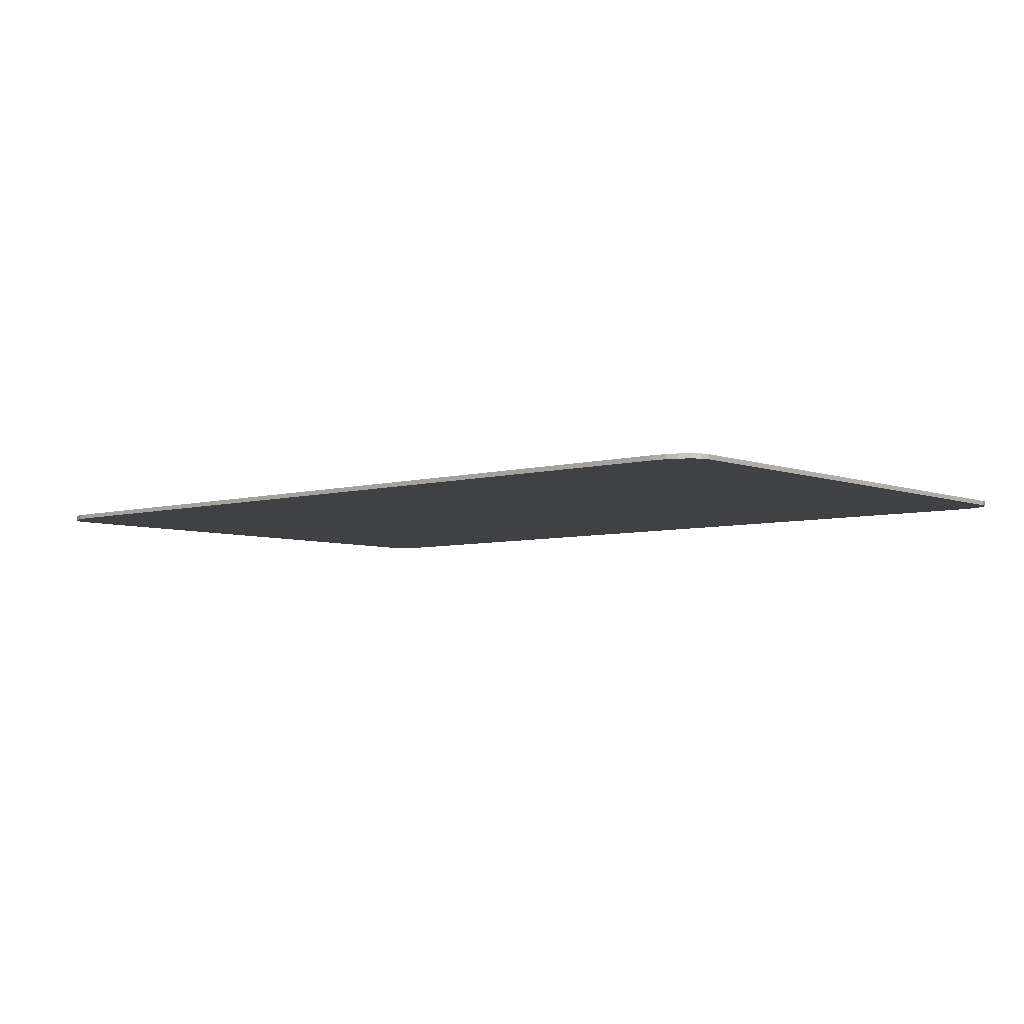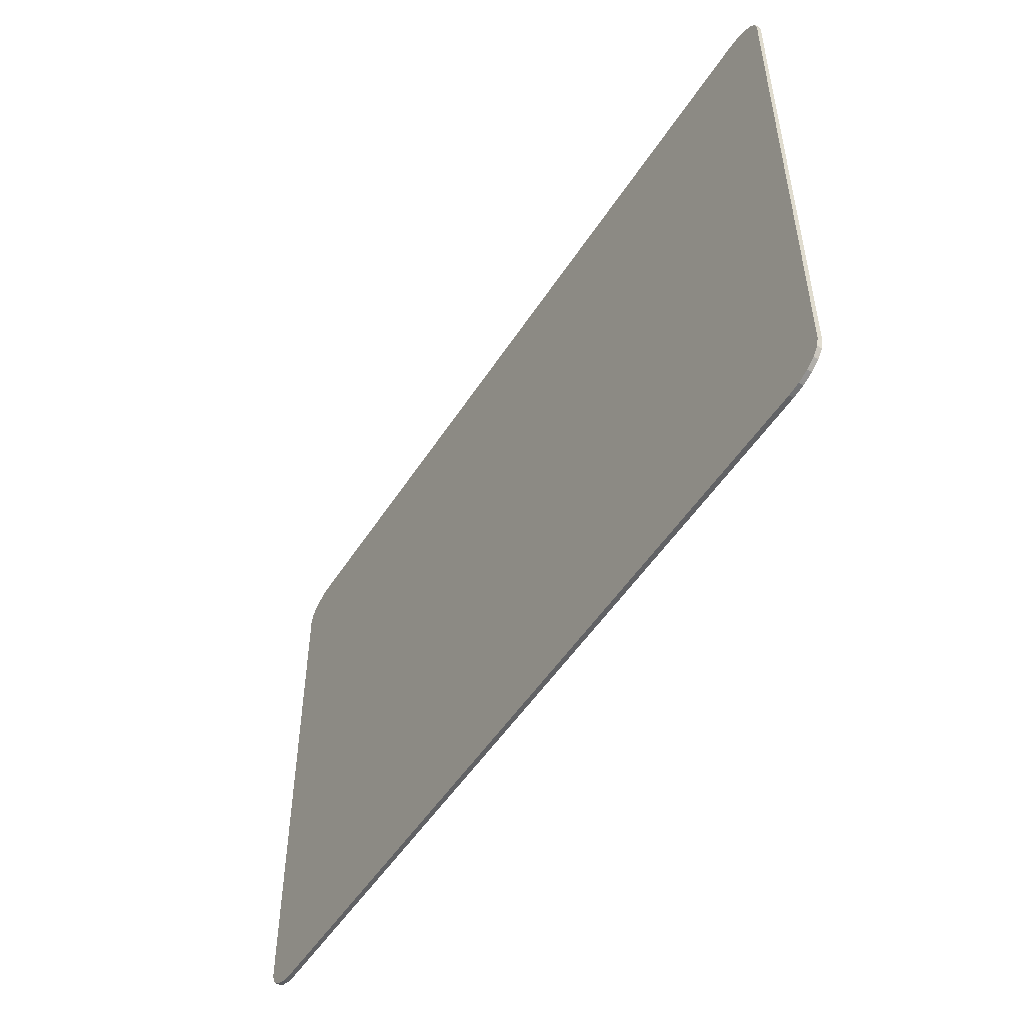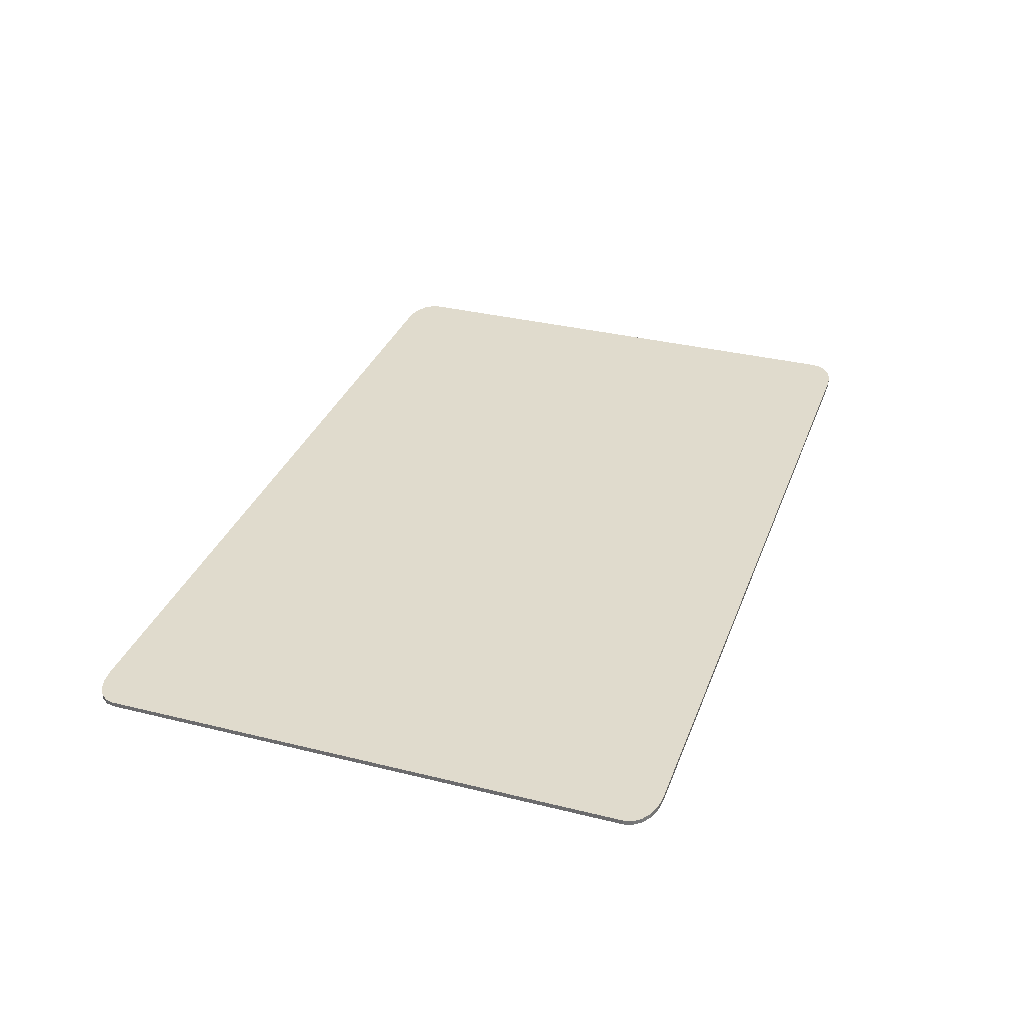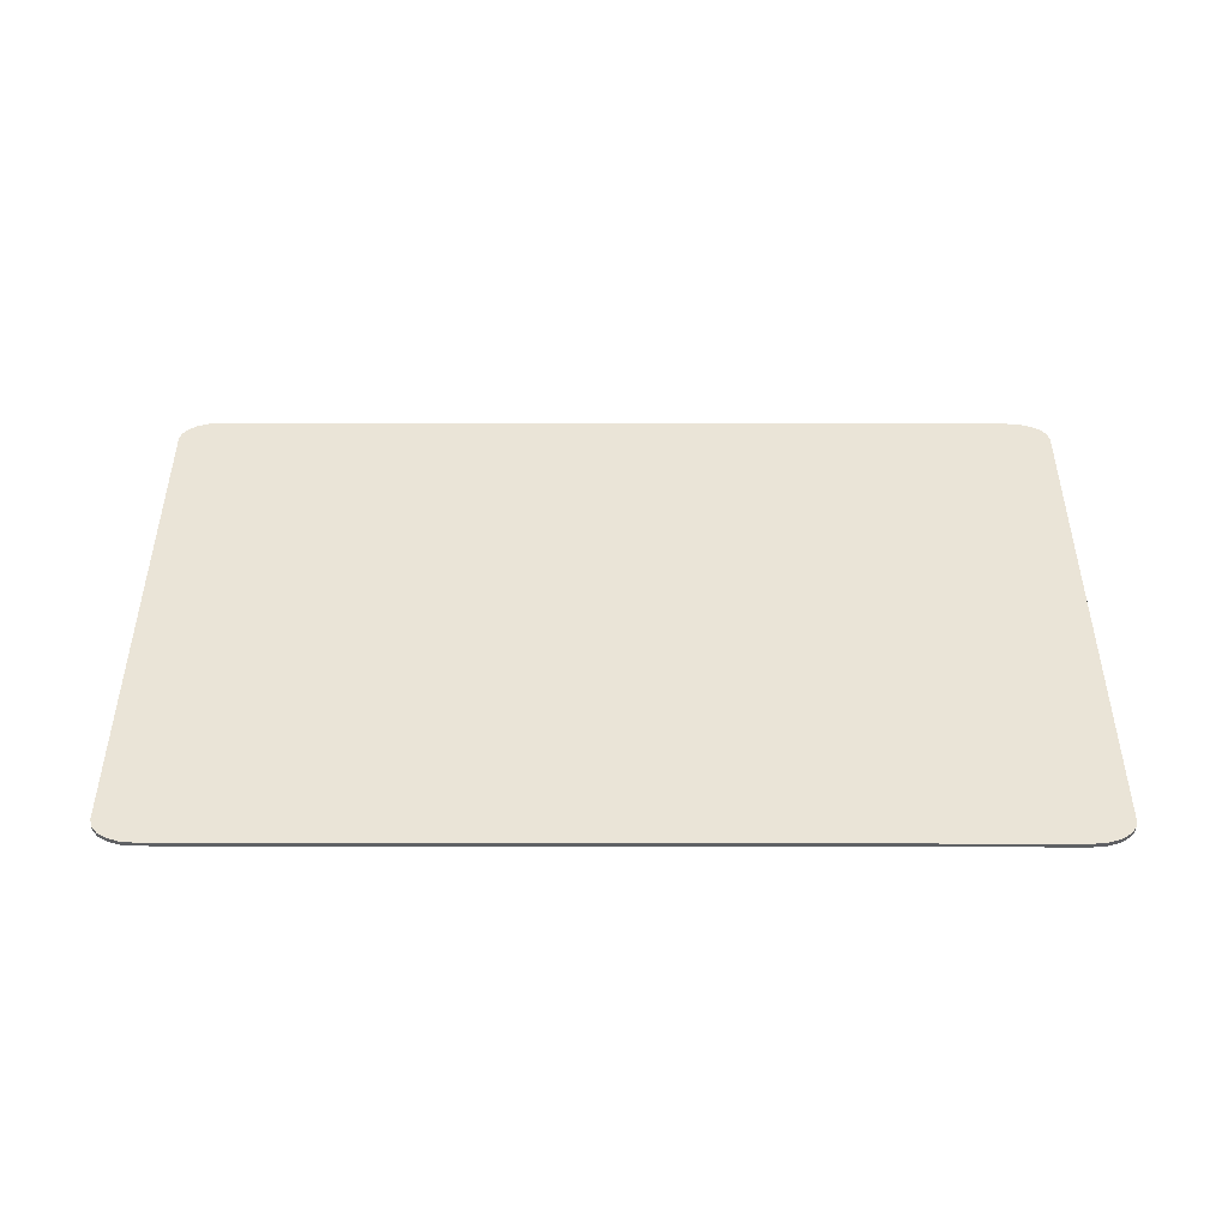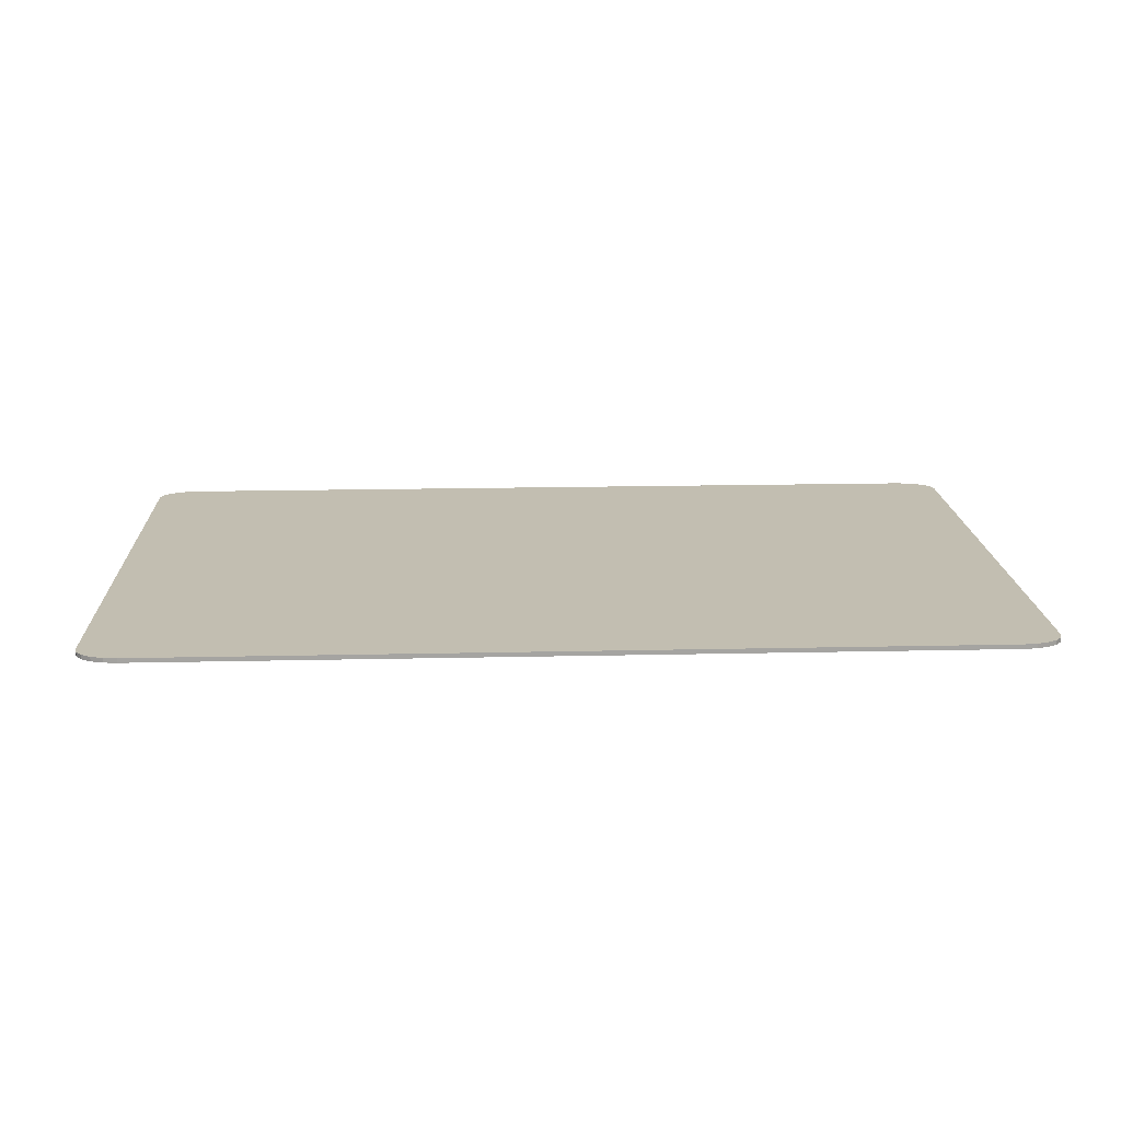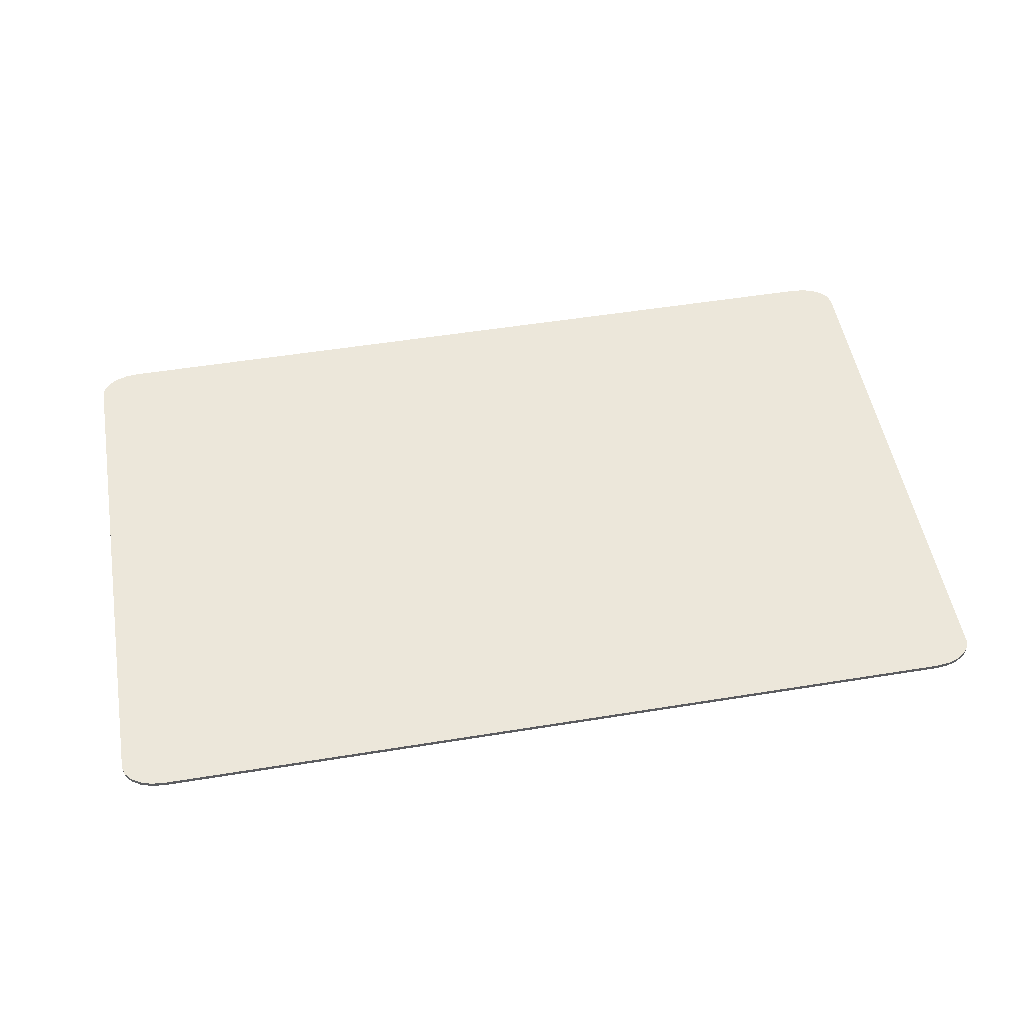
<metadata>
{"format":"obj","ext":"obj","renderer":"f3d","projection":"perspective","resolution":1024,"background":"white","views":[{"elev":-5.6,"azim":40.9,"up":"+Z"},{"elev":-50.6,"azim":-121.5,"up":"+Y"},{"elev":33.3,"azim":-71.2,"up":"+Z"},{"elev":43.6,"azim":-179.9,"up":"+Z"},{"elev":17.1,"azim":177.4,"up":"+Z"},{"elev":51.7,"azim":170.0,"up":"+Z"}]}
</metadata>
<code>
o Cube.001
v -0.4492 -0.2587 0.4492
v -0.4081 -0.2848 0.4492
v -0.4472 -0.2668 0.4492
v -0.4414 -0.2741 0.4492
v -0.4323 -0.2798 0.4492
v -0.4208 -0.2835 0.4492
v -0.4081 0.2848 0.4492
v -0.4492 0.2587 0.4492
v -0.4208 0.2835 0.4492
v -0.4323 0.2798 0.4492
v -0.4414 0.2741 0.4492
v -0.4472 0.2668 0.4492
v -0.4081 -0.2848 0.4447
v -0.4492 -0.2587 0.4447
v -0.4208 -0.2835 0.4447
v -0.4323 -0.2798 0.4447
v -0.4414 -0.2741 0.4447
v -0.4472 -0.2668 0.4447
v -0.4492 0.2587 0.4447
v -0.4081 0.2848 0.4447
v -0.4472 0.2668 0.4447
v -0.4414 0.2741 0.4447
v -0.4323 0.2798 0.4447
v -0.4208 0.2835 0.4447
v 0.4081 -0.2848 0.4492
v 0.4492 -0.2587 0.4492
v 0.4208 -0.2835 0.4492
v 0.4323 -0.2798 0.4492
v 0.4414 -0.2741 0.4492
v 0.4472 -0.2668 0.4492
v 0.4492 0.2587 0.4492
v 0.4081 0.2848 0.4492
v 0.4472 0.2668 0.4492
v 0.4414 0.2741 0.4492
v 0.4323 0.2798 0.4492
v 0.4208 0.2835 0.4492
v 0.4492 -0.2587 0.4447
v 0.4081 -0.2848 0.4447
v 0.4472 -0.2668 0.4447
v 0.4414 -0.2741 0.4447
v 0.4323 -0.2798 0.4447
v 0.4208 -0.2835 0.4447
v 0.4081 0.2848 0.4447
v 0.4492 0.2587 0.4447
v 0.4208 0.2835 0.4447
v 0.4323 0.2798 0.4447
v 0.4414 0.2741 0.4447
v 0.4472 0.2668 0.4447
f 25 27 28 29 30 26 31 33 34 35 36 32 7 9 10 11 12 8 1 3 4 5 6 2
f 37 44 31 26
f 43 20 7 32
f 1 8 19 14
f 13 15 16 17 18 14 19 21 22 23 24 20 43 45 46 47 48 44 37 39 40 41 42 38
f 13 2 6 15
f 15 6 5 16
f 16 5 4 17
f 17 4 3 18
f 18 3 1 14
f 7 20 24 9
f 9 24 23 10
f 10 23 22 11
f 11 22 21 12
f 12 21 19 8
f 25 38 42 27
f 27 42 41 28
f 28 41 40 29
f 29 40 39 30
f 30 39 37 26
f 43 32 36 45
f 45 36 35 46
f 46 35 34 47
f 47 34 33 48
f 48 33 31 44
f 13 38 25 2

</code>
